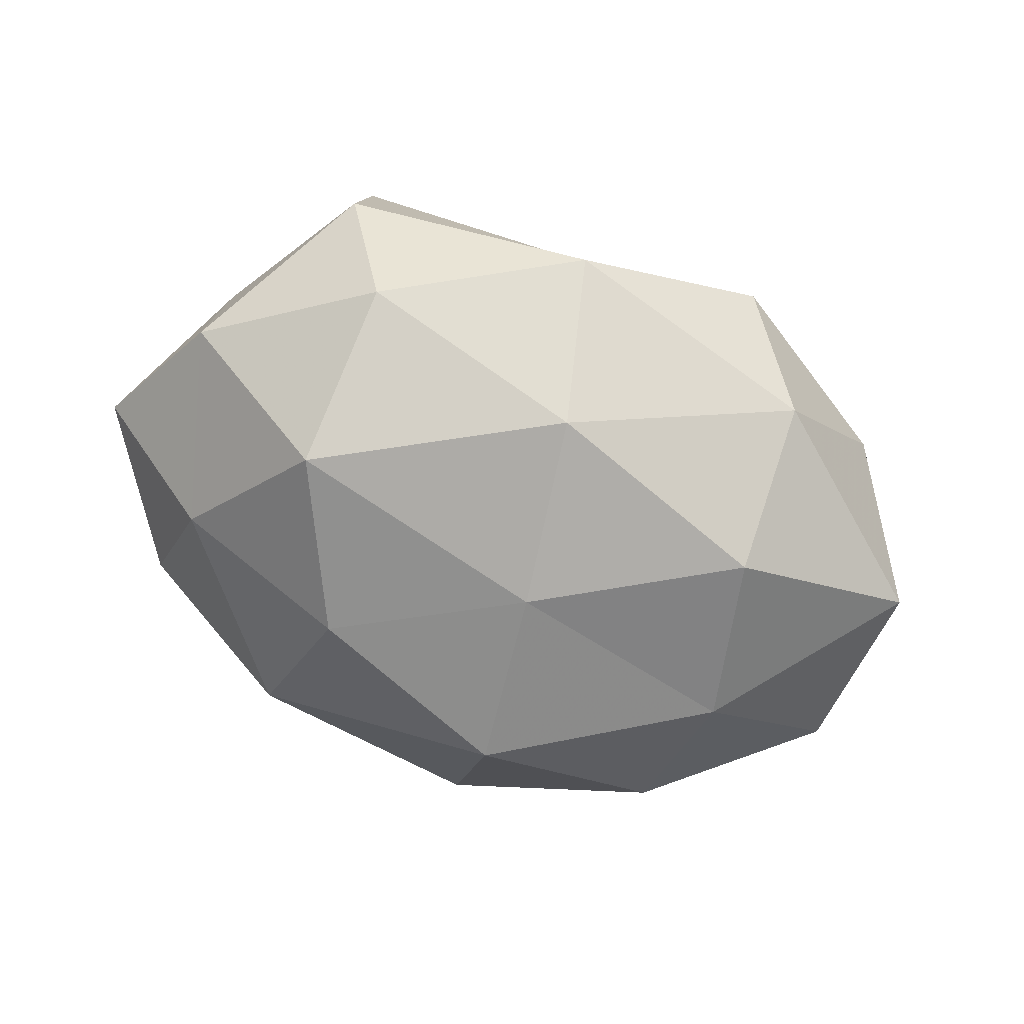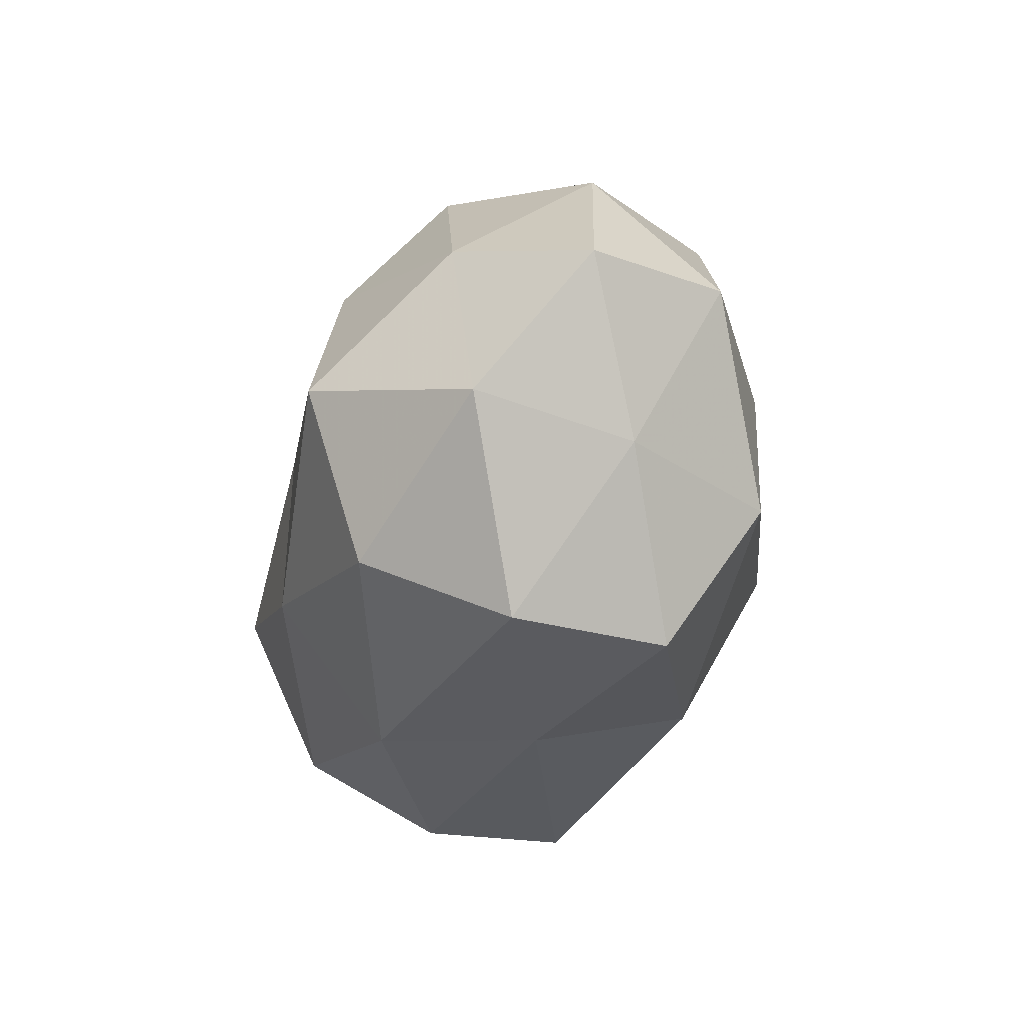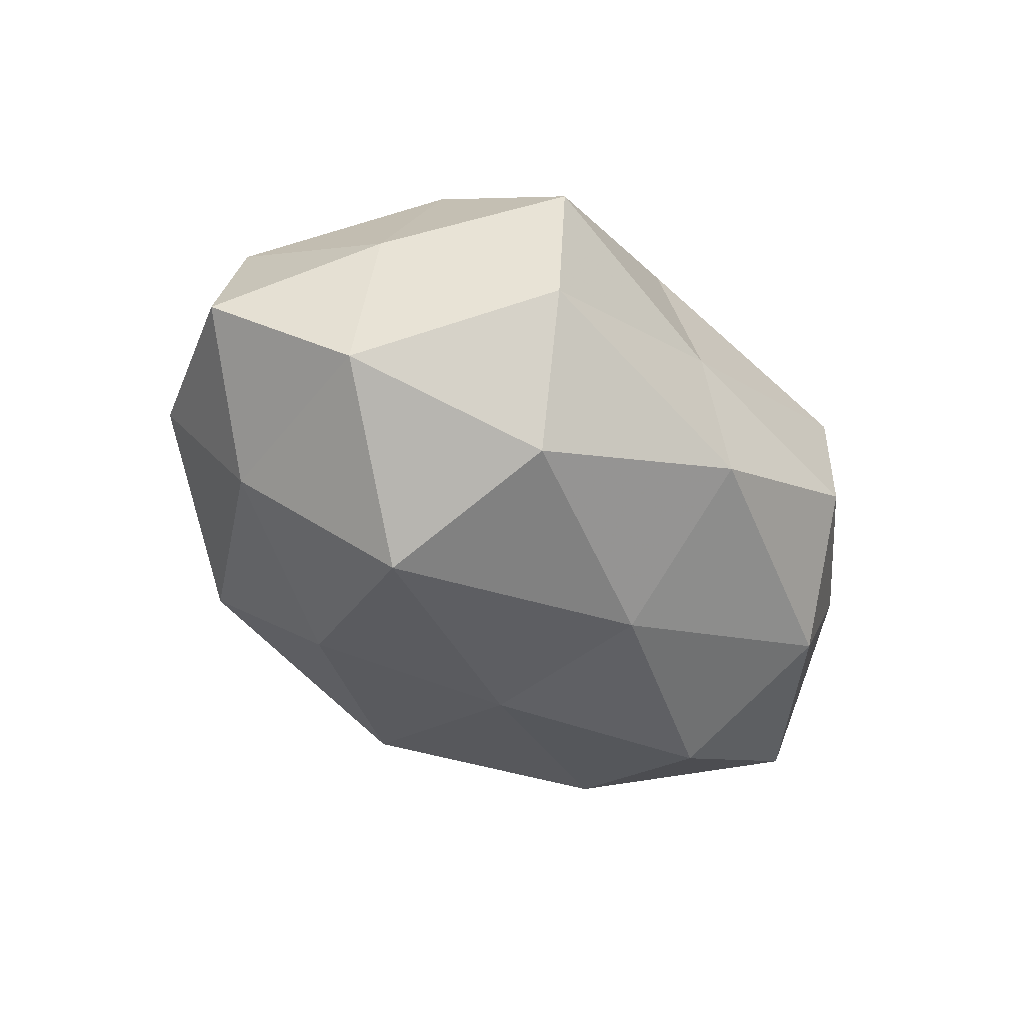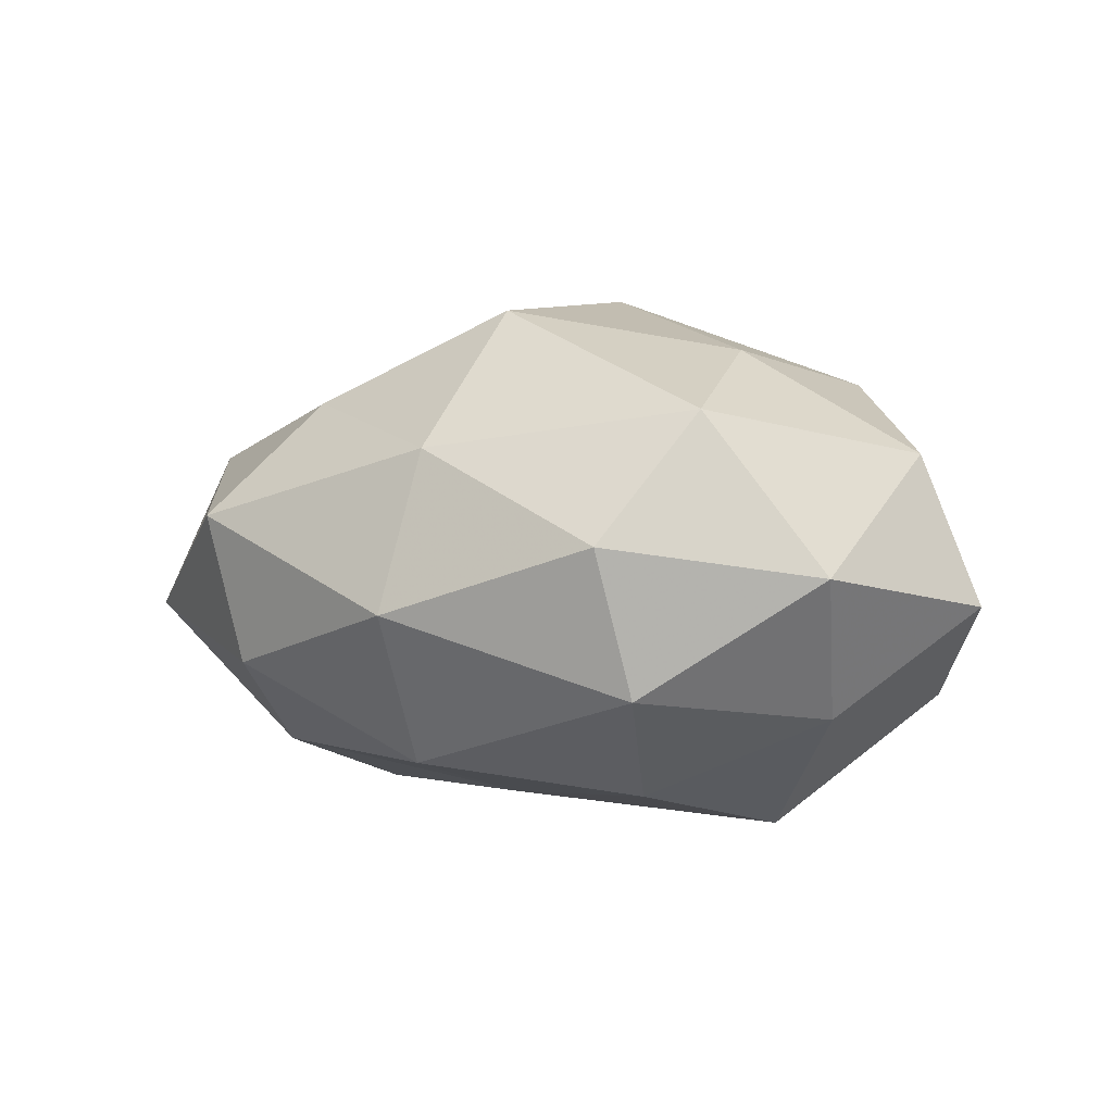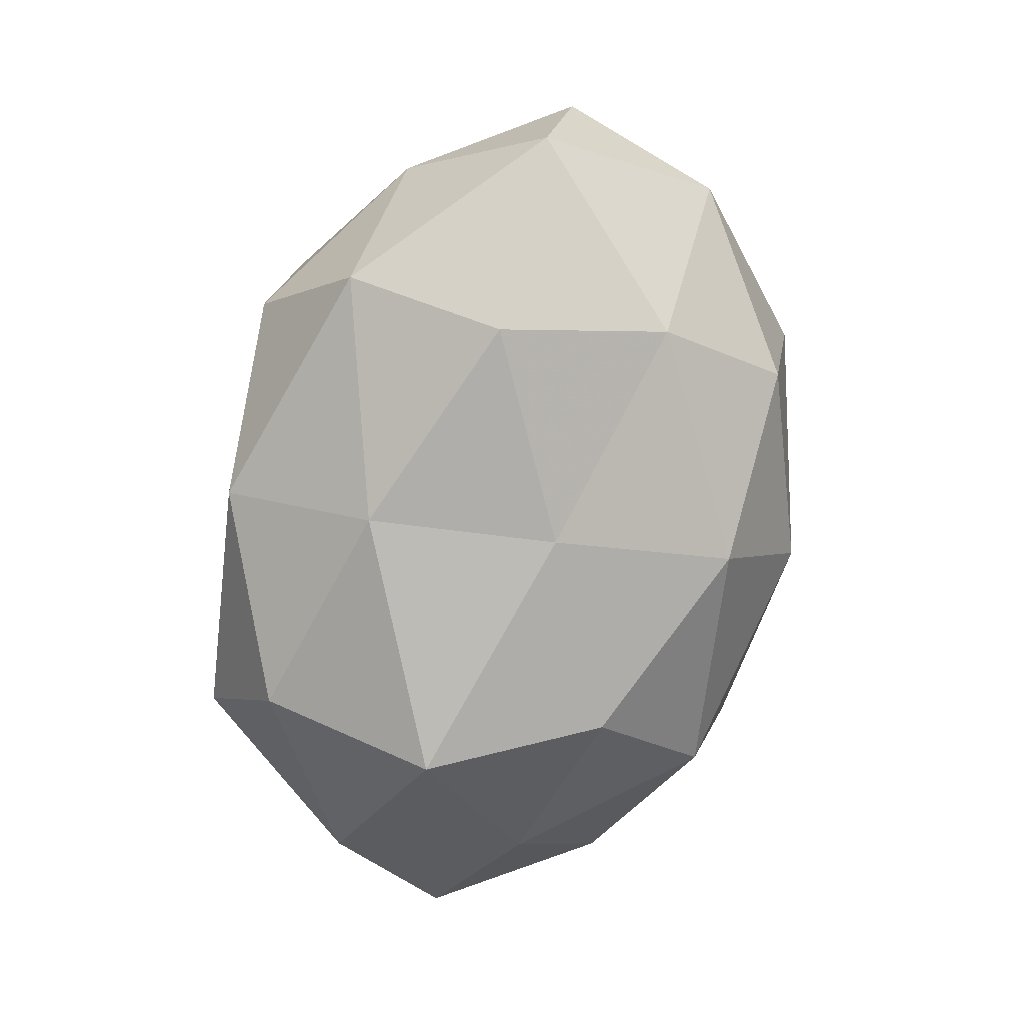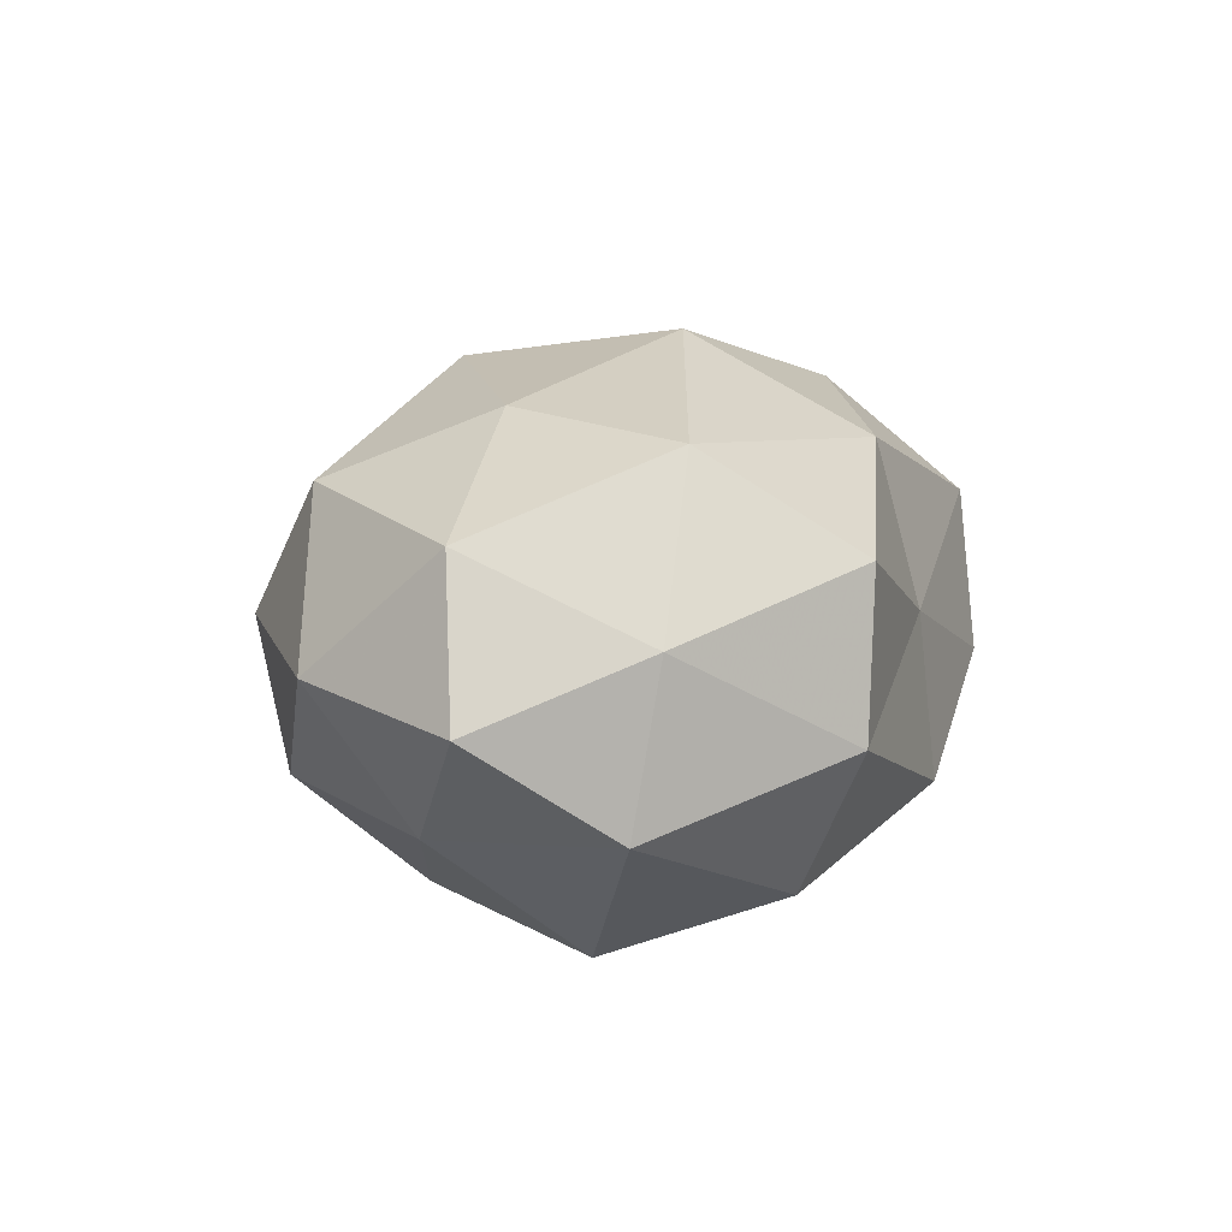
<metadata>
{"format":"obj","ext":"obj","renderer":"f3d","projection":"perspective","resolution":1024,"background":"white","views":[{"elev":-78.7,"azim":-16.3,"up":"+Z"},{"elev":-32.6,"azim":-105.2,"up":"+Y"},{"elev":-44.0,"azim":-48.8,"up":"+Z"},{"elev":1.0,"azim":-152.7,"up":"+Z"},{"elev":-78.2,"azim":78.7,"up":"+Z"},{"elev":6.9,"azim":-73.9,"up":"+Z"}]}
</metadata>
<code>
v -0.0318 -0.03366 -0.007422
v -0.02784 -0.00352 -0.03196
v 0.0317 0.01568 -0.02233
v 0.004634 0.02961 -0.02288
v -0.01954 0.01777 -0.02682
v 0.0008376 0.035 0.01439
v 0.02146 -0.01828 0.02874
v -0.004858 -0.02927 0.02279
v -0.02495 0.03227 -0.01444
v -0.02713 0.006152 0.02667
v 0.0303 -0.02496 -0.01915
v 0.02792 0.03222 -0.01141
v 0.0522 -0.003892 -0.01543
v -0.002208 0.01969 0.0314
v 0.02715 -0.03392 0.01493
v -0.04941 0.004892 0.01382
v -0.02257 0.03722 0.003062
v -0.05598 0.002168 -0.004189
v -0.046 -0.01277 -0.01584
v -0.03433 -0.01565 0.02331
v 0.02284 -0.03655 -0.003907
v -0.003045 -0.03409 0.003524
v -0.04506 -0.01591 0.003646
v 0.02297 0.004052 0.02573
v 0.02865 -0.005232 -0.02905
v 0.003416 0.04051 -0.0049
v 0.02202 0.02313 0.02054
v 0.03148 0.03466 0.006579
v -0.04485 0.02265 -0.0005535
v 0.003596 0.006917 -0.02855
v -0.004553 -0.007193 0.03458
v -0.0009635 -0.03566 -0.016
v -0.03074 0.02652 0.01859
v 0.001924 -0.01662 -0.02916
v 0.04326 0.01324 0.01416
v 0.04414 -0.02109 -0.0002392
v 0.05647 -0.0009368 0.003437
v 0.04429 -0.01081 0.01805
v -0.02525 -0.0251 -0.02432
v -0.03073 -0.03406 0.0117
v 0.0496 0.01886 -0.00485
v -0.0408 0.01114 -0.01736
f 4 5 9
f 3 4 12
f 7 8 15
f 10 16 20
f 8 22 15
f 15 22 21
f 16 18 23
f 23 19 1
f 23 18 19
f 16 23 20
f 25 3 13
f 25 13 11
f 4 9 26
f 12 4 26
f 17 6 26
f 26 9 17
f 14 27 6
f 14 24 27
f 6 28 26
f 26 28 12
f 6 27 28
f 29 17 9
f 16 29 18
f 30 4 3
f 30 2 5
f 30 5 4
f 25 30 3
f 31 8 7
f 10 31 14
f 20 8 31
f 10 20 31
f 31 7 24
f 31 24 14
f 11 21 32
f 32 22 1
f 32 21 22
f 14 6 33
f 10 14 33
f 10 33 16
f 33 6 17
f 33 29 16
f 33 17 29
f 25 11 34
f 34 2 30
f 25 34 30
f 11 32 34
f 27 24 35
f 35 28 27
f 13 36 11
f 11 36 21
f 21 36 15
f 13 37 36
f 15 38 7
f 24 7 38
f 24 38 35
f 36 38 15
f 35 38 37
f 36 37 38
f 1 19 39
f 2 39 19
f 39 32 1
f 34 39 2
f 34 32 39
f 20 40 8
f 1 22 40
f 8 40 22
f 40 23 1
f 20 23 40
f 3 12 41
f 3 41 13
f 41 12 28
f 41 28 35
f 13 41 37
f 37 41 35
f 5 2 42
f 42 9 5
f 2 19 42
f 42 19 18
f 29 9 42
f 18 29 42

</code>
